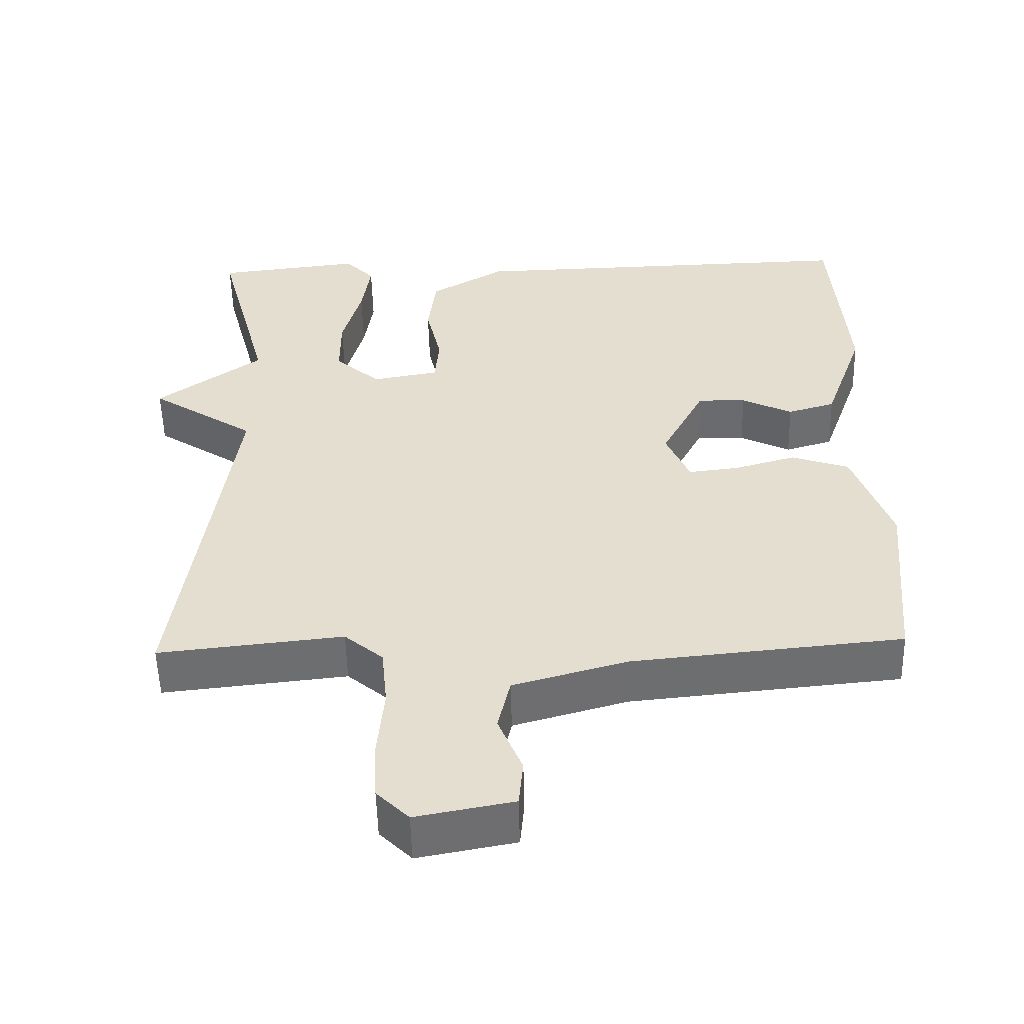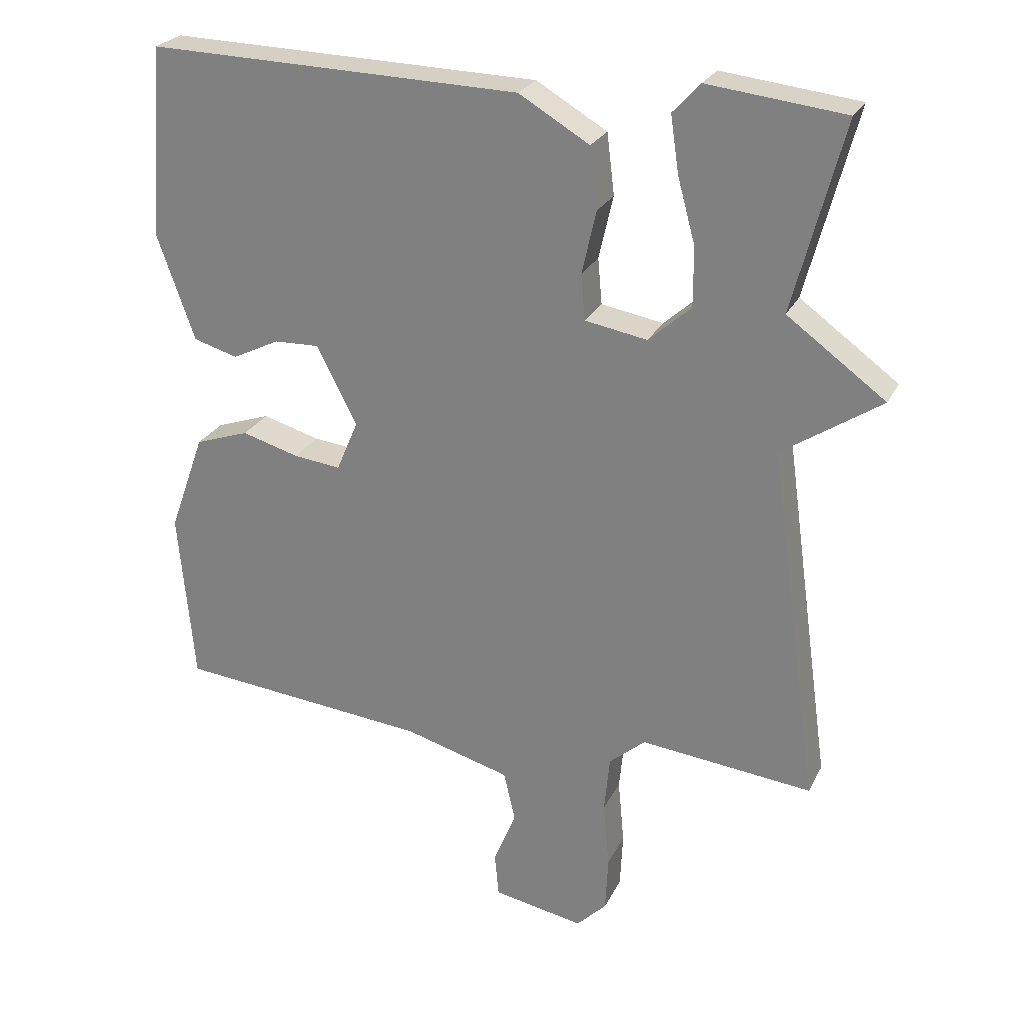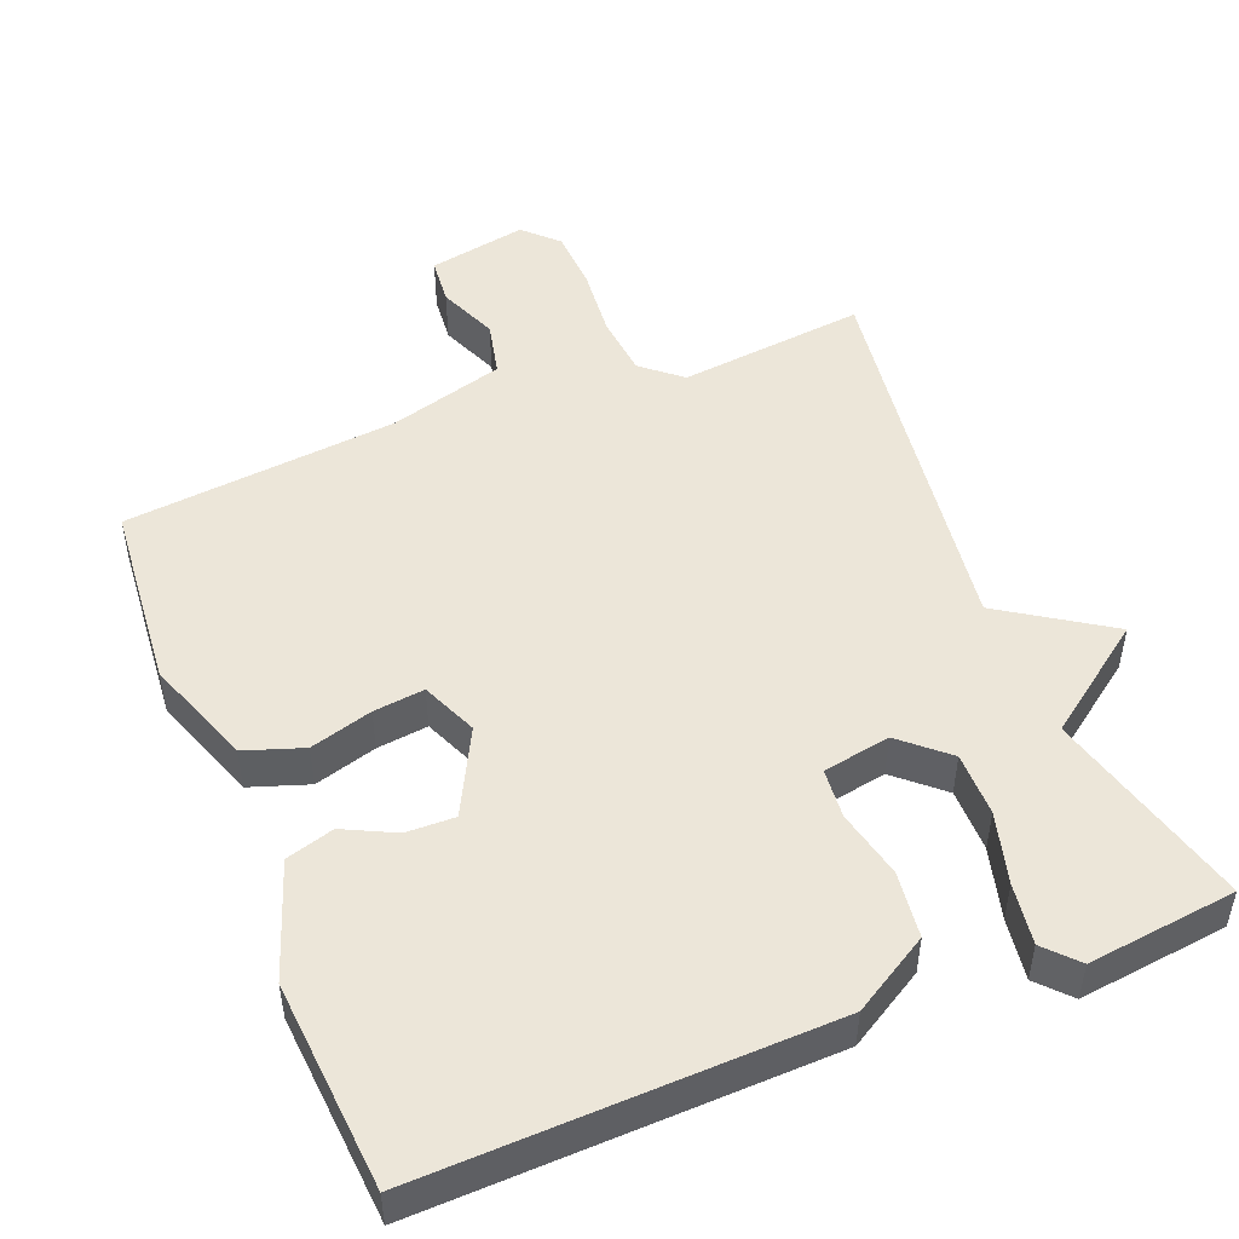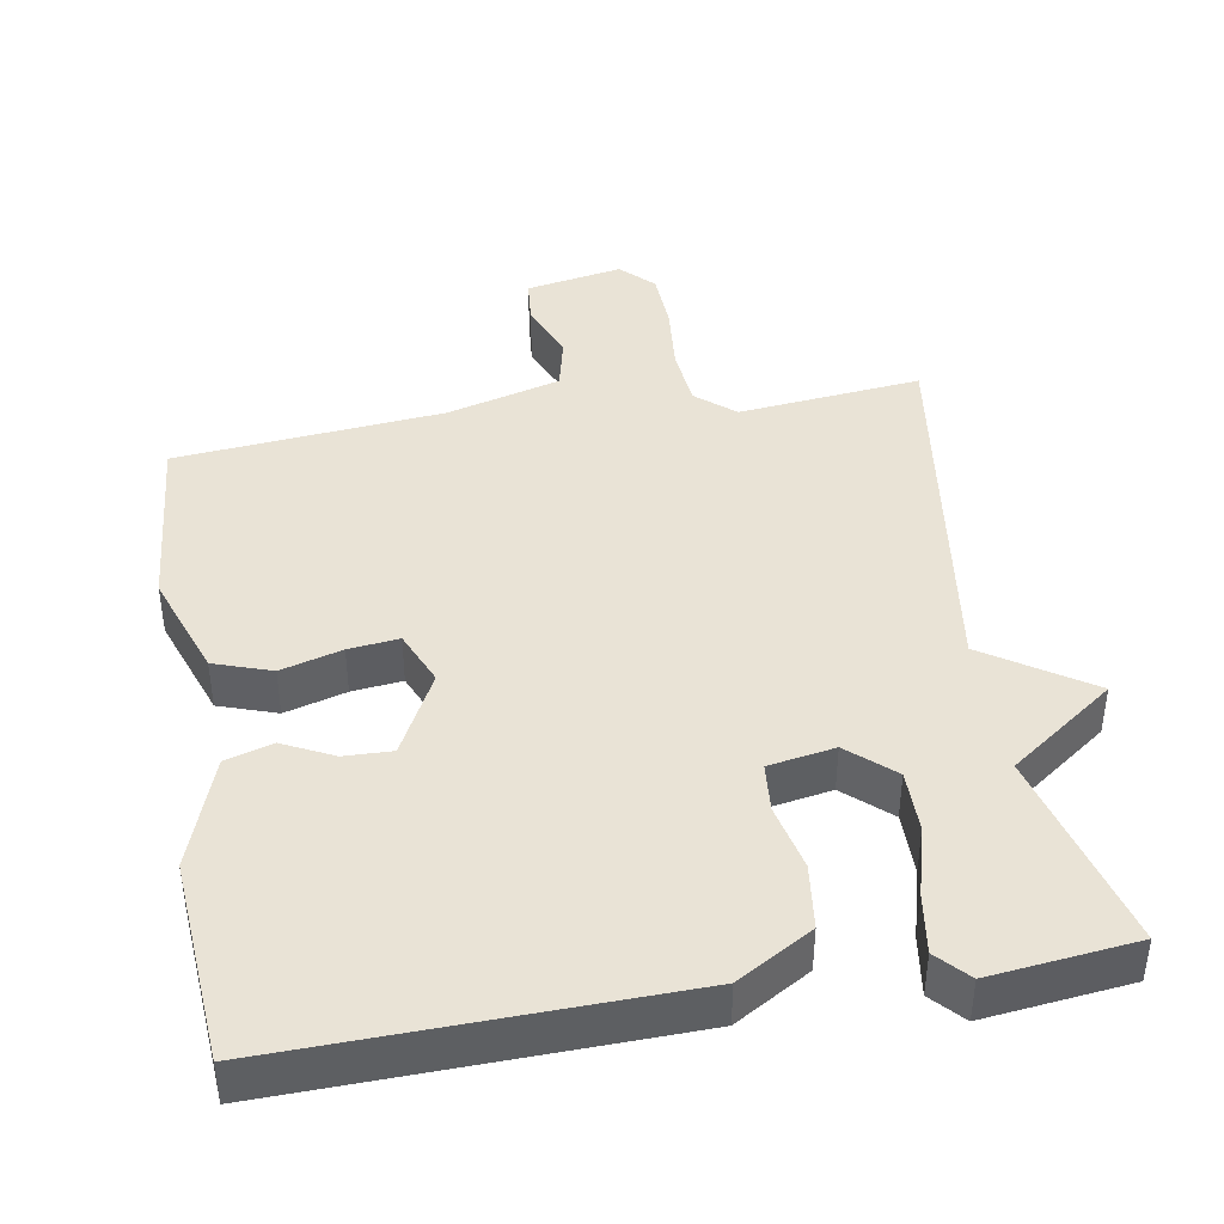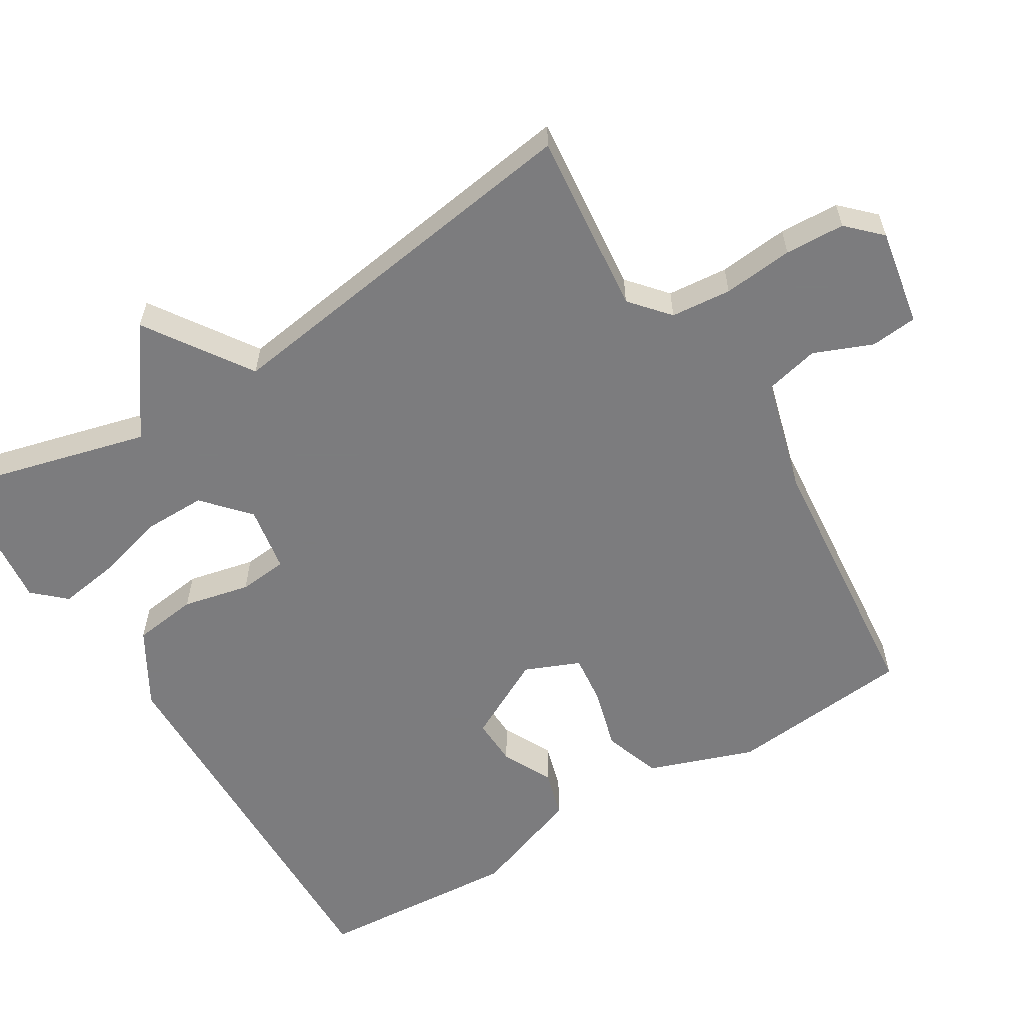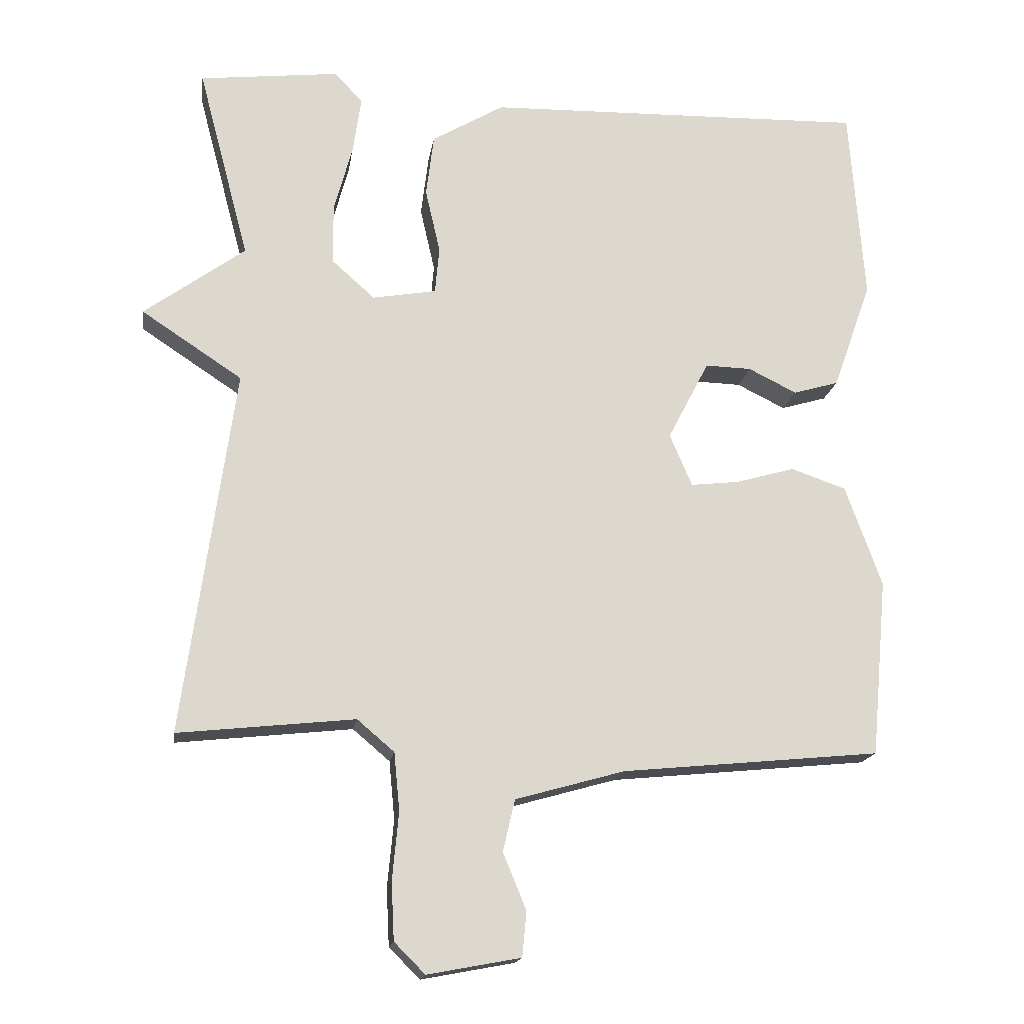
<metadata>
{"format":"obj","ext":"obj","renderer":"f3d","projection":"perspective","resolution":1024,"background":"white","views":[{"elev":-53.7,"azim":-178.6,"up":"+Z"},{"elev":25.2,"azim":21.3,"up":"+Z"},{"elev":49.5,"azim":-21.9,"up":"+Y"},{"elev":42.0,"azim":-9.6,"up":"+Y"},{"elev":-58.9,"azim":121.7,"up":"+Y"},{"elev":-16.9,"azim":171.5,"up":"+Z"}]}
</metadata>
<code>
v -0.5 0.07 0.5
v 0.046 0.07 0.486
v 0.149 0.07 0.425
v 0.16 0.07 0.336
v 0.139 0.07 0.244
v 0.145 0.07 0.177
v 0.236 0.07 0.161
v 0.298 0.07 0.216
v 0.298 0.07 0.302
v 0.272 0.07 0.398
v 0.26 0.07 0.48
v 0.3 0.07 0.523
v 0.5 0.07 0.5
v 0.427 0.07 0.224
v 0.571 0.07 0.119
v 0.427 0.07 0.024
v 0.5 0.07 -0.5
v 0.248 0.07 -0.473
v 0.195 0.07 -0.518
v 0.187 0.07 -0.601
v 0.196 0.07 -0.697
v 0.192 0.07 -0.779
v 0.148 0.07 -0.823
v 0.015 0.07 -0.798
v 0.009 0.07 -0.734
v 0.042 0.07 -0.654
v 0.025 0.07 -0.58
v -0.131 0.07 -0.536
v -0.5 0.07 -0.5
v -0.523 0.07 -0.247
v -0.471 0.07 -0.102
v -0.392 0.07 -0.075
v -0.308 0.07 -0.099
v -0.239 0.07 -0.107
v -0.207 0.07 -0.032
v -0.266 0.07 0.082
v -0.332 0.07 0.08
v -0.401 0.07 0.046
v -0.466 0.07 0.065
v -0.521 0.07 0.22
v -0.5 0 0.5
v 0.046 0 0.486
v 0.149 0 0.425
v 0.16 0 0.336
v 0.139 0 0.244
v 0.145 0 0.177
v 0.236 0 0.161
v 0.298 0 0.216
v 0.298 0 0.302
v 0.272 0 0.398
v 0.26 0 0.48
v 0.3 0 0.523
v 0.5 0 0.5
v 0.427 0 0.224
v 0.571 0 0.119
v 0.427 0 0.024
v 0.5 0 -0.5
v 0.248 0 -0.473
v 0.195 0 -0.518
v 0.187 0 -0.601
v 0.196 0 -0.697
v 0.192 0 -0.779
v 0.148 0 -0.823
v 0.015 0 -0.798
v 0.009 0 -0.734
v 0.042 0 -0.654
v 0.025 0 -0.58
v -0.131 0 -0.536
v -0.5 0 -0.5
v -0.523 0 -0.247
v -0.471 0 -0.102
v -0.392 0 -0.075
v -0.308 0 -0.099
v -0.239 0 -0.107
v -0.207 0 -0.032
v -0.266 0 0.082
v -0.332 0 0.08
v -0.401 0 0.046
v -0.466 0 0.065
v -0.521 0 0.22
f 2 3 4
f 1 2 4
f 40 1 4
f 39 40 4
f 38 39 4
f 37 38 4
f 36 37 4 5
f 35 36 5 6
f 34 35 6 7
f 31 32 33
f 30 31 33
f 29 30 33
f 28 29 33
f 27 28 33 34
f 24 25 26
f 23 24 26
f 22 23 26
f 21 22 26
f 20 21 26
f 19 20 26 27
f 27 34 7
f 19 27 7
f 18 19 7
f 14 15 16
f 12 13 14
f 11 12 14
f 10 11 14
f 9 10 14
f 8 9 14 16
f 16 17 18
f 8 16 18
f 7 8 18
f 44 43 42
f 44 42 41
f 44 41 80
f 44 80 79
f 44 79 78
f 44 78 77
f 45 44 77 76
f 46 45 76 75
f 47 46 75 74
f 73 72 71
f 73 71 70
f 73 70 69
f 73 69 68
f 74 73 68 67
f 66 65 64
f 66 64 63
f 66 63 62
f 66 62 61
f 66 61 60
f 67 66 60 59
f 47 74 67
f 47 67 59
f 47 59 58
f 56 55 54
f 54 53 52
f 54 52 51
f 54 51 50
f 54 50 49
f 56 54 49 48
f 58 57 56
f 58 56 48
f 58 48 47
f 1 41 42 2
f 2 42 43 3
f 3 43 44 4
f 4 44 45 5
f 5 45 46 6
f 6 46 47 7
f 7 47 48 8
f 8 48 49 9
f 9 49 50 10
f 10 50 51 11
f 11 51 52 12
f 12 52 53 13
f 13 53 54 14
f 14 54 55 15
f 15 55 56 16
f 16 56 57 17
f 17 57 58 18
f 18 58 59 19
f 19 59 60 20
f 20 60 61 21
f 21 61 62 22
f 22 62 63 23
f 23 63 64 24
f 24 64 65 25
f 25 65 66 26
f 26 66 67 27
f 27 67 68 28
f 28 68 69 29
f 29 69 70 30
f 30 70 71 31
f 31 71 72 32
f 32 72 73 33
f 33 73 74 34
f 34 74 75 35
f 35 75 76 36
f 36 76 77 37
f 37 77 78 38
f 38 78 79 39
f 39 79 80 40
f 40 80 41 1

</code>
